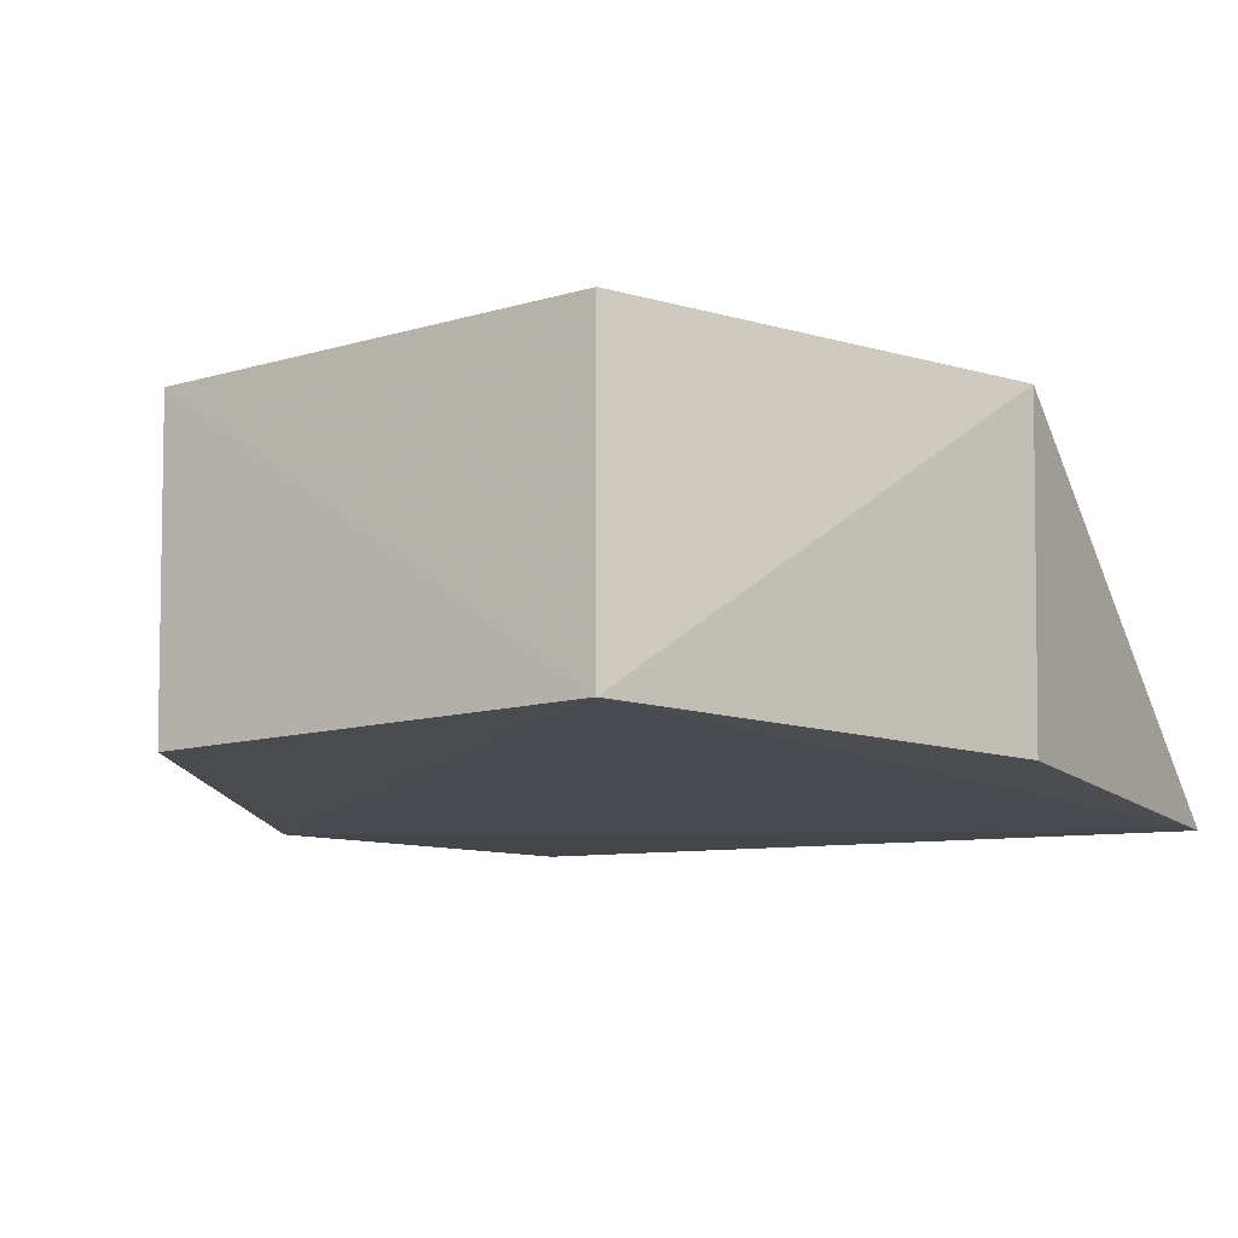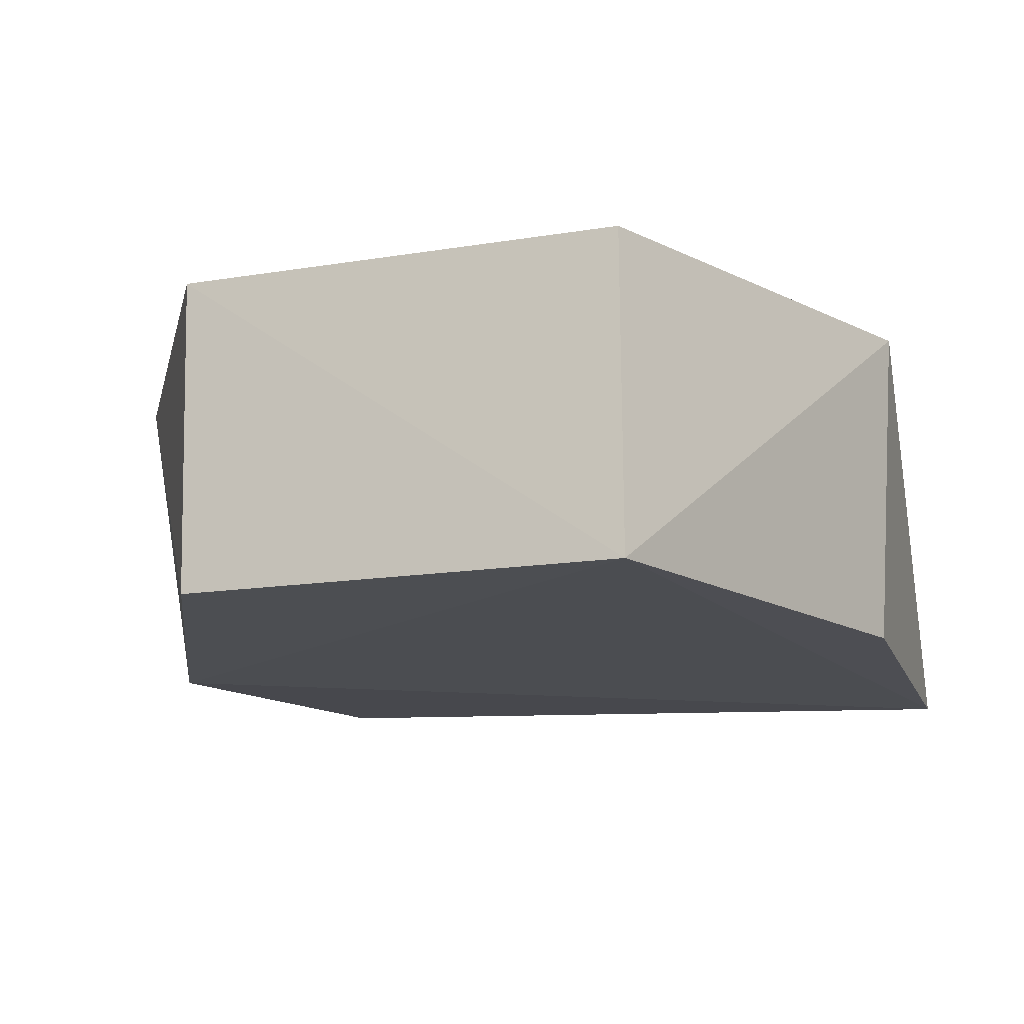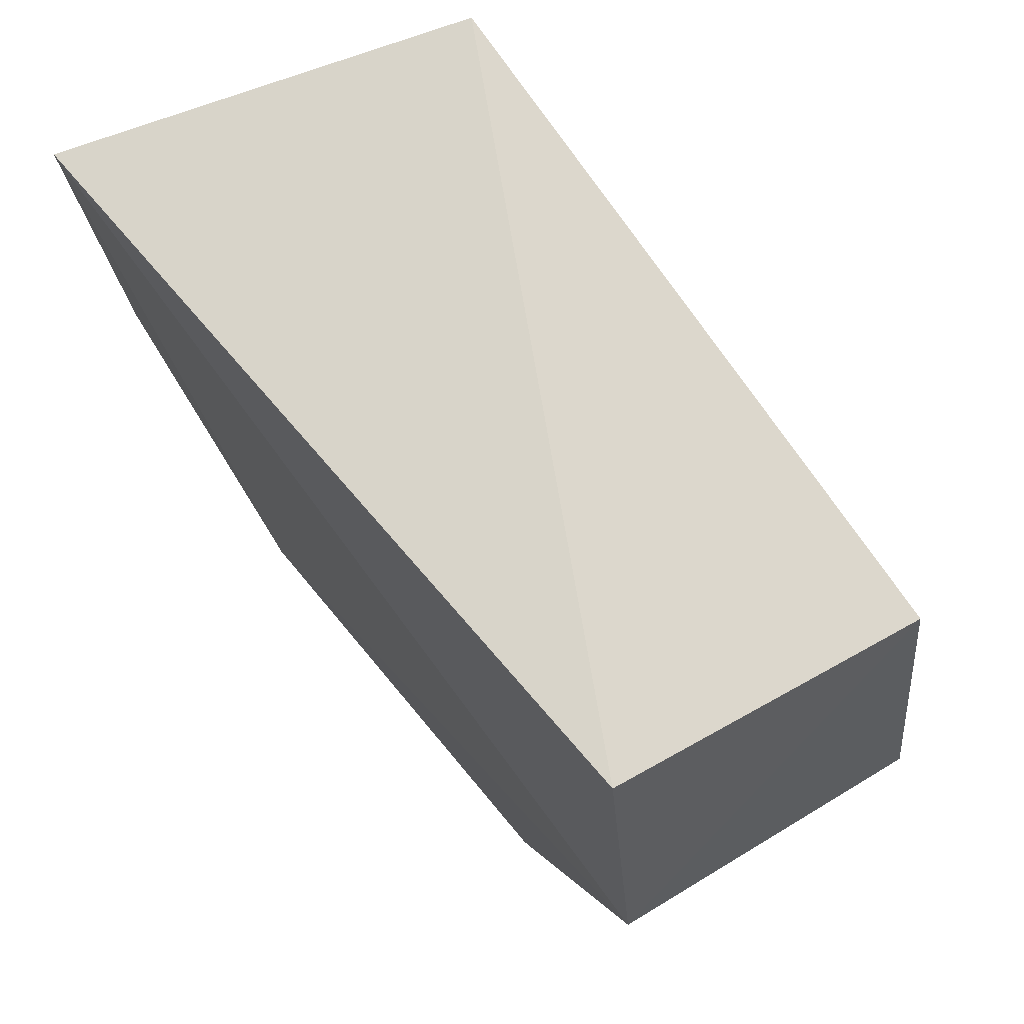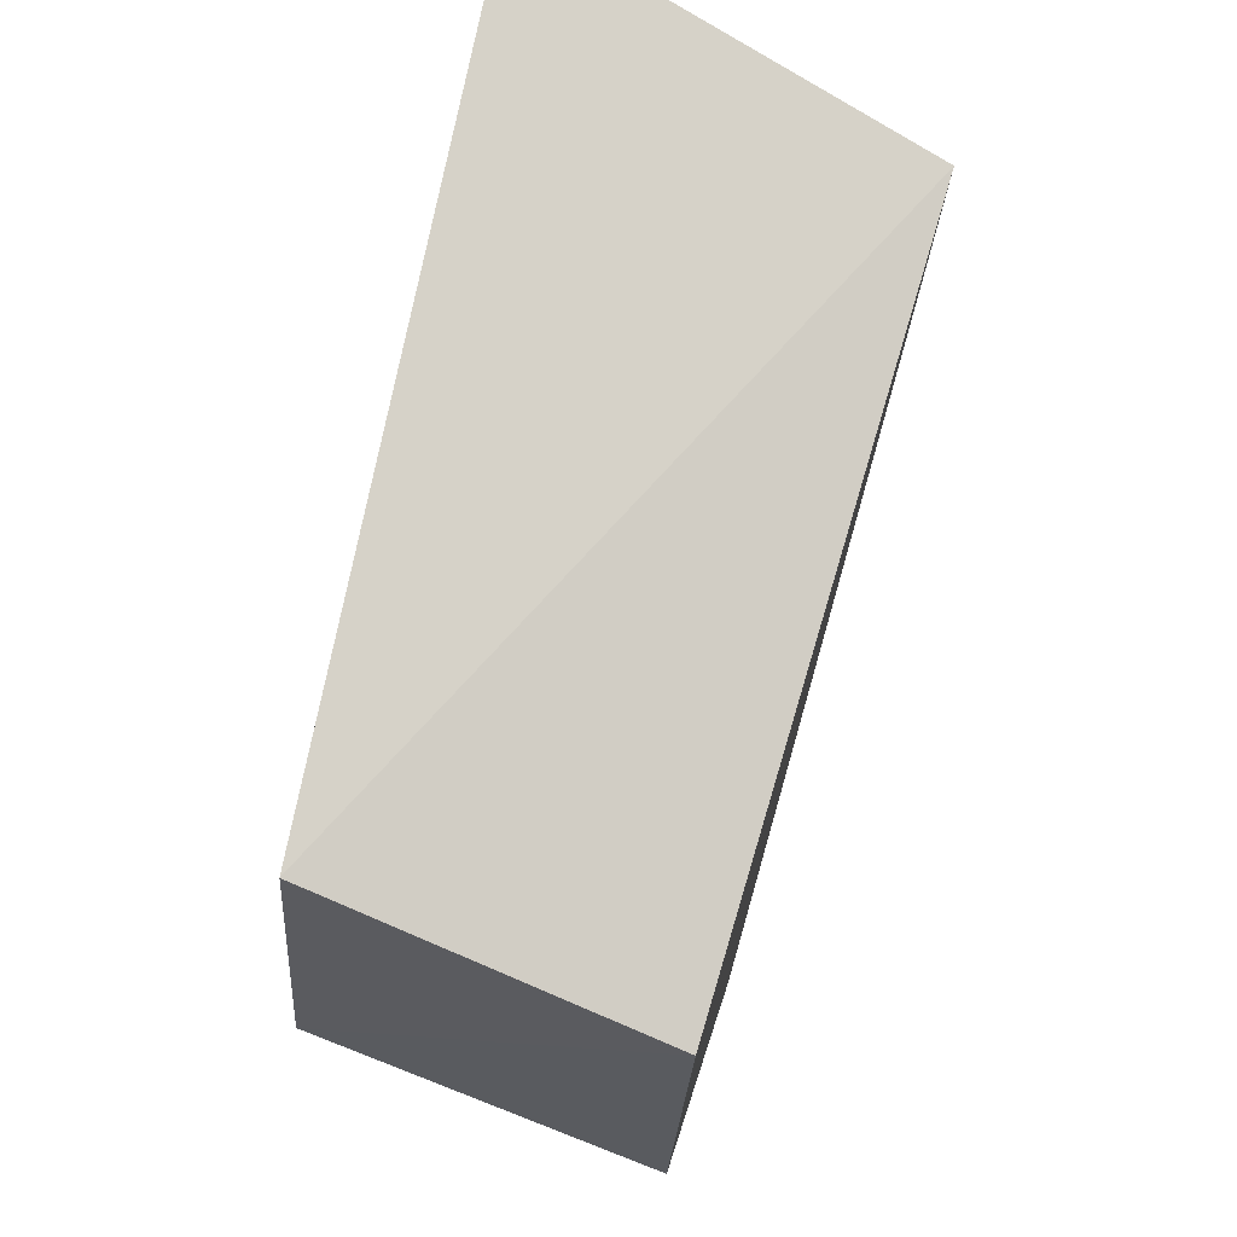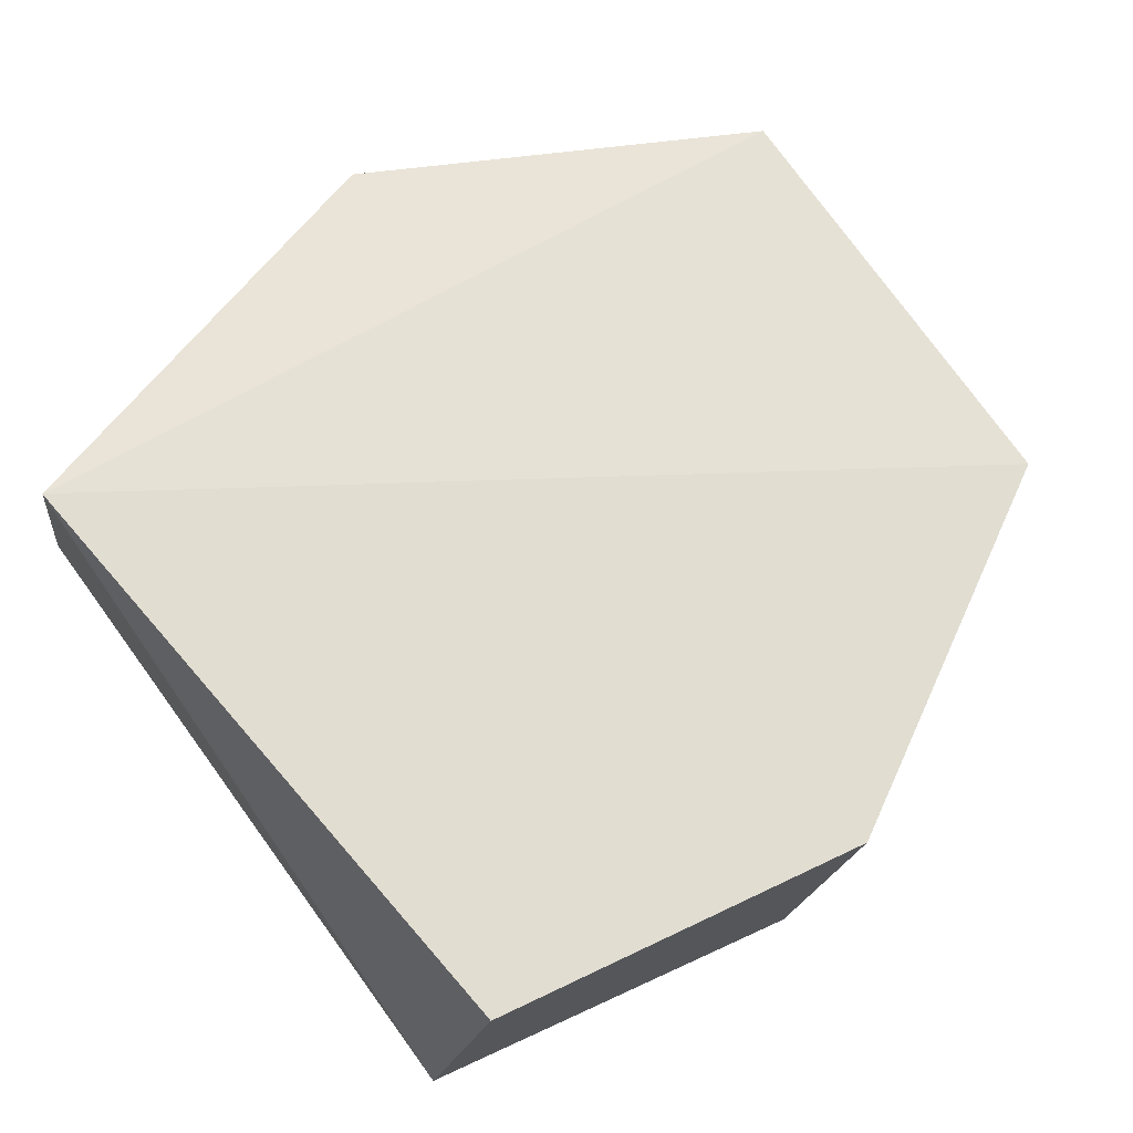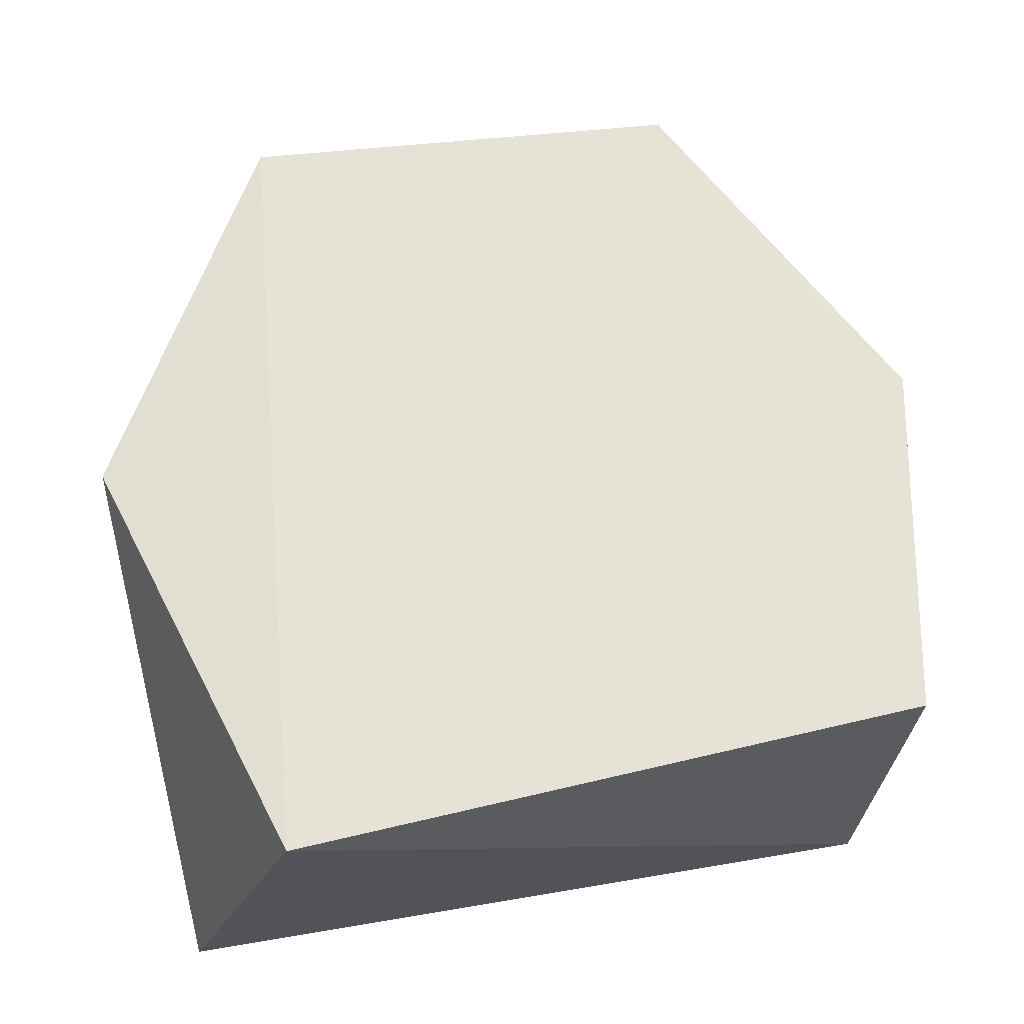
<metadata>
{"format":"obj","ext":"obj","renderer":"f3d","projection":"perspective","resolution":1024,"background":"white","views":[{"elev":-12.3,"azim":31.5,"up":"+Z"},{"elev":-14.5,"azim":17.0,"up":"+Z"},{"elev":72.9,"azim":-129.2,"up":"+Y"},{"elev":75.8,"azim":-76.8,"up":"+Y"},{"elev":65.7,"azim":-124.9,"up":"+Z"},{"elev":64.6,"azim":171.7,"up":"+Z"}]}
</metadata>
<code>
v 0.0363 0.07751 0.2137
v 0.05065 0.03608 0.2107
v 0.04851 0.07653 0.18
v -0.01998 0.07544 0.1819
v -0.03 0.03646 0.21
v -0.0106 0.003297 0.2117
v -0.02443 0.07101 0.2101
v 0.03161 0.00141 0.2117
v -0.0101 0.003629 0.1819
v -0.02602 0.03921 0.1805
v 0.03193 0.0009814 0.1818
v 0.04839 0.03983 0.1813
f 1 2 3
f 1 3 4
f 7 1 4
f 7 6 1
f 7 5 6
f 8 2 1
f 8 1 6
f 9 6 5
f 10 7 4
f 10 5 7
f 10 9 5
f 10 4 3
f 11 2 8
f 11 8 6
f 11 6 9
f 11 10 3
f 11 9 10
f 12 11 3
f 12 3 2
f 12 2 11

</code>
